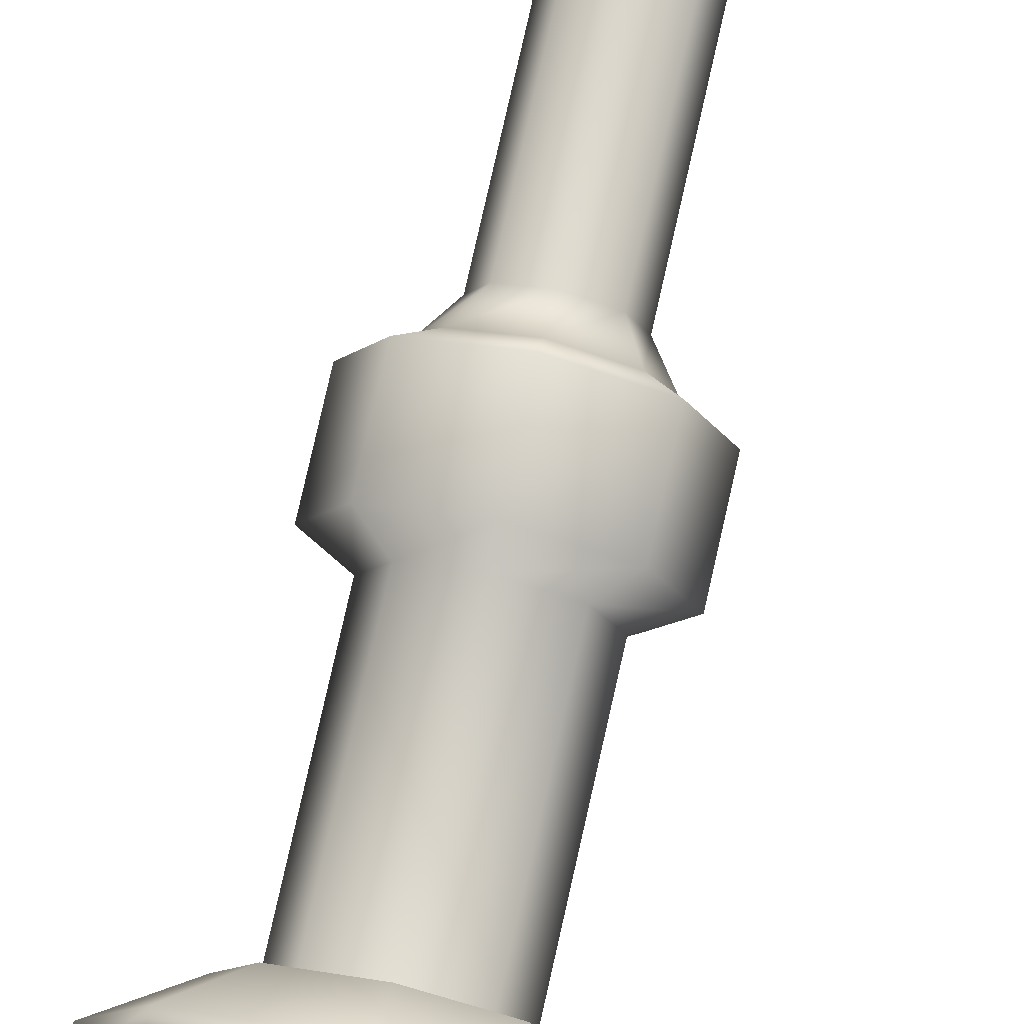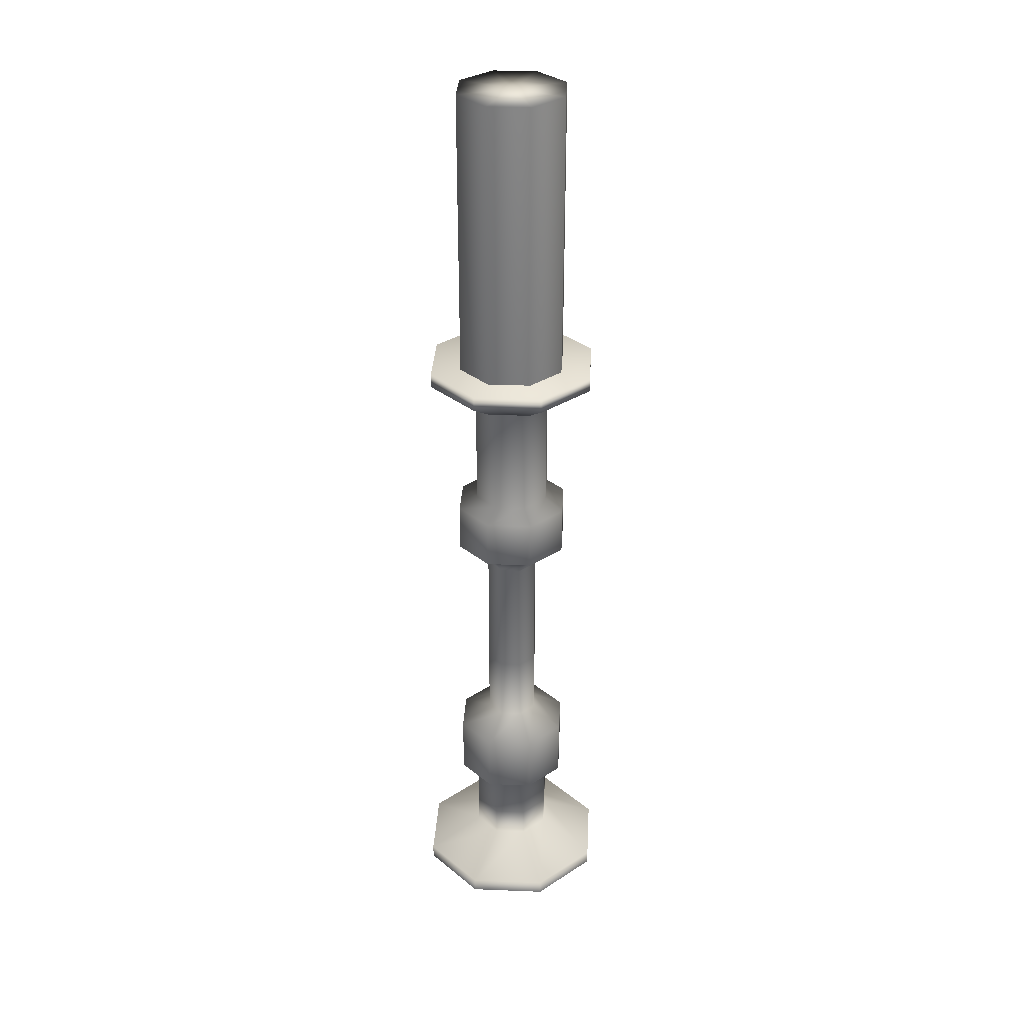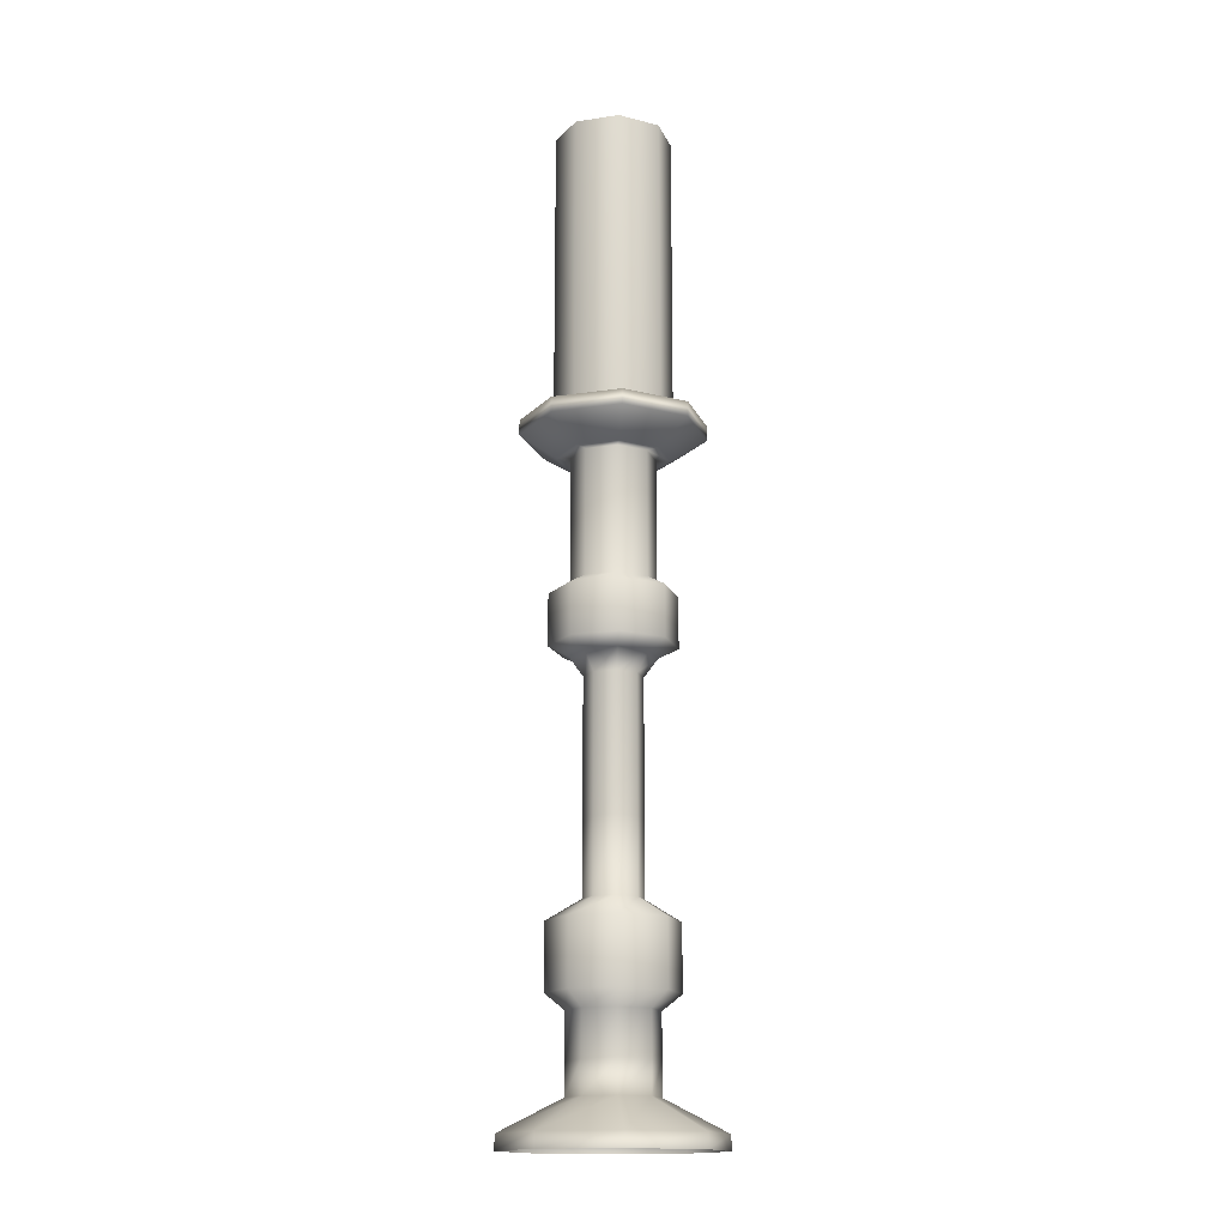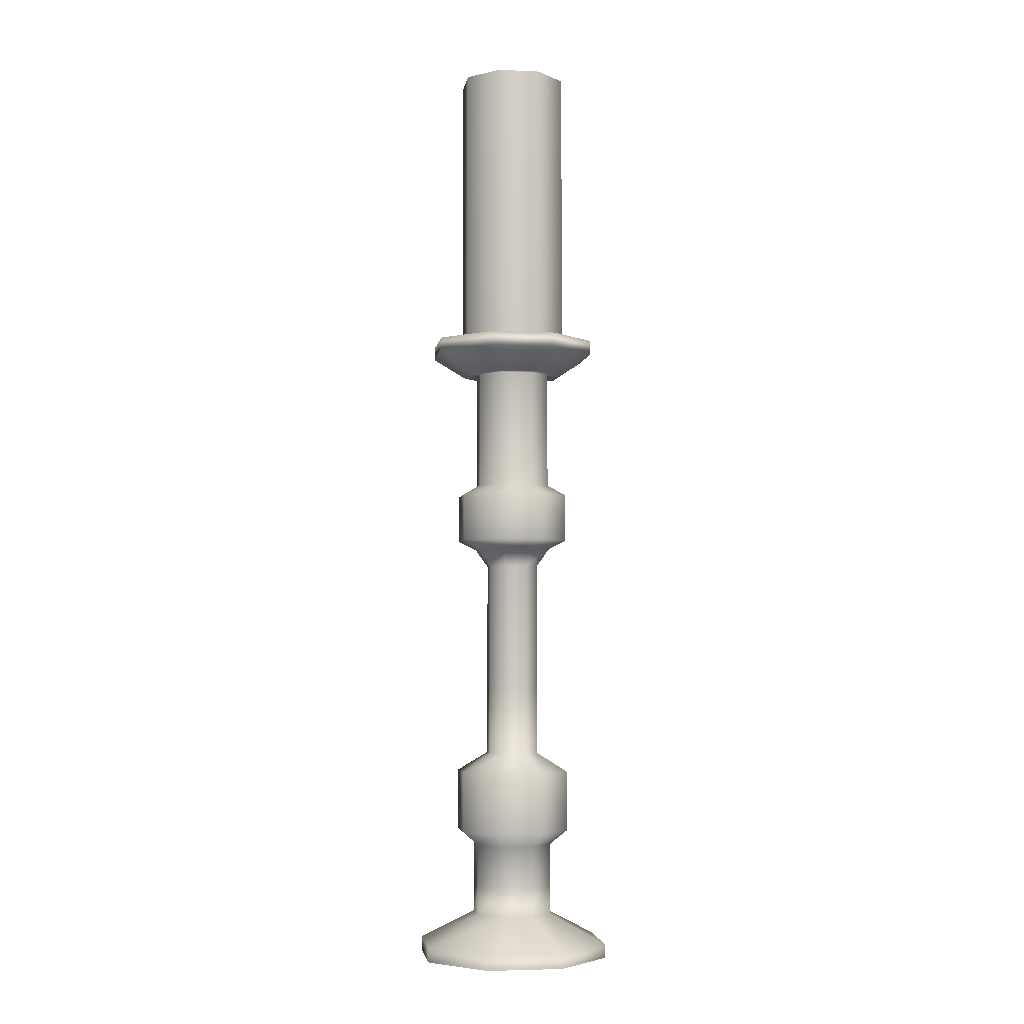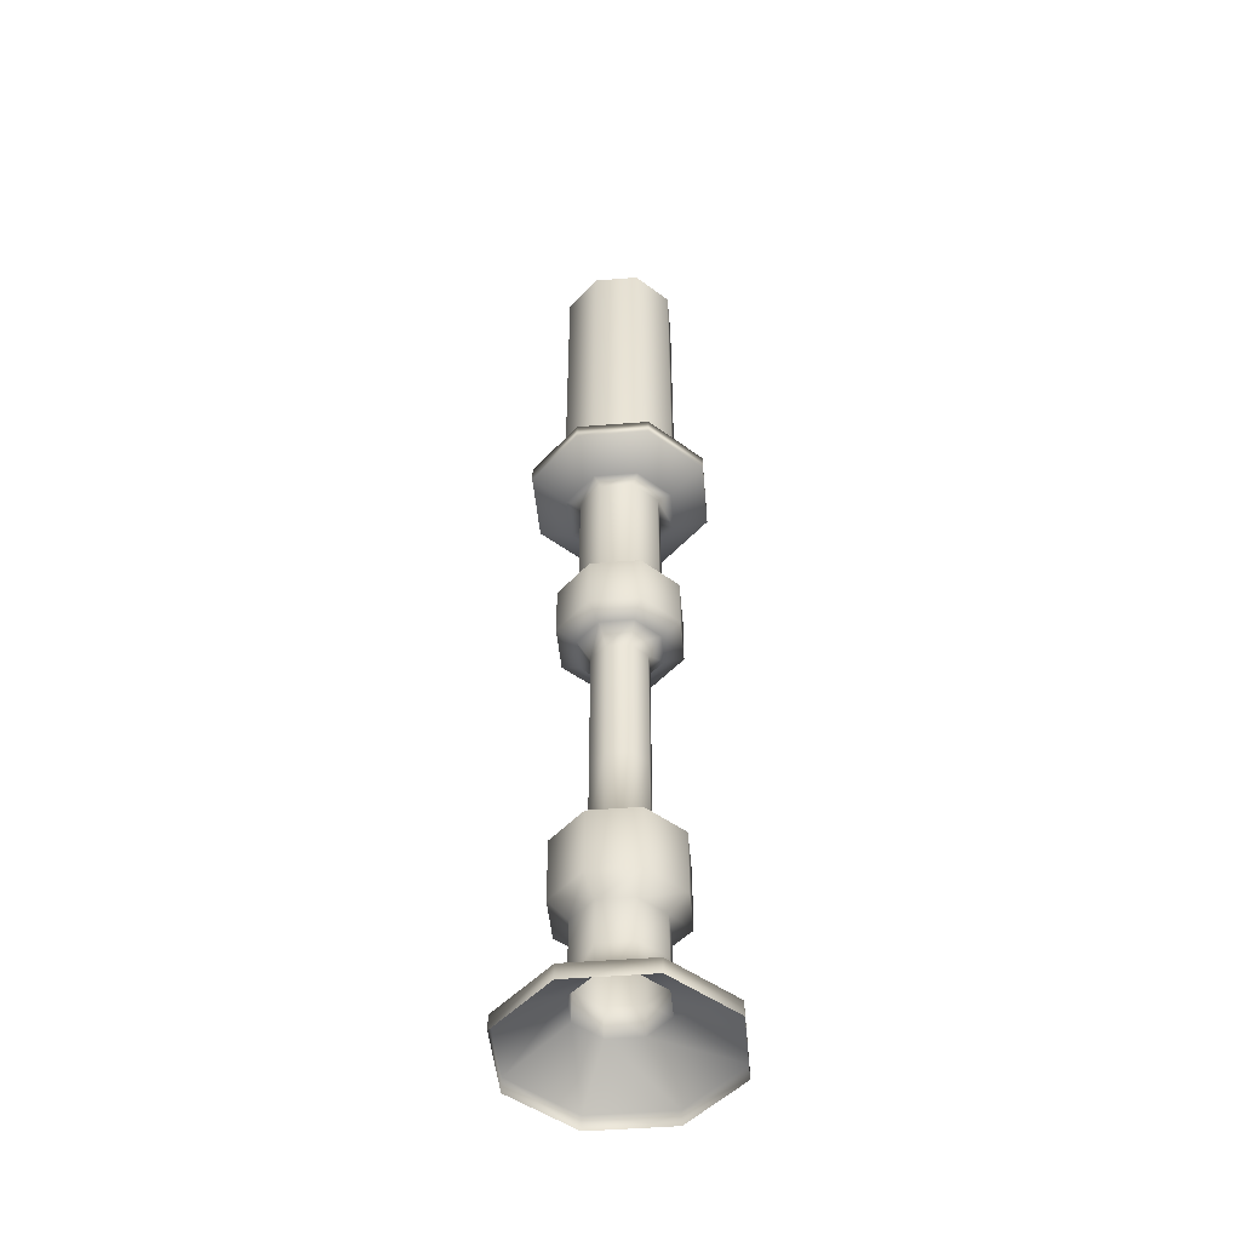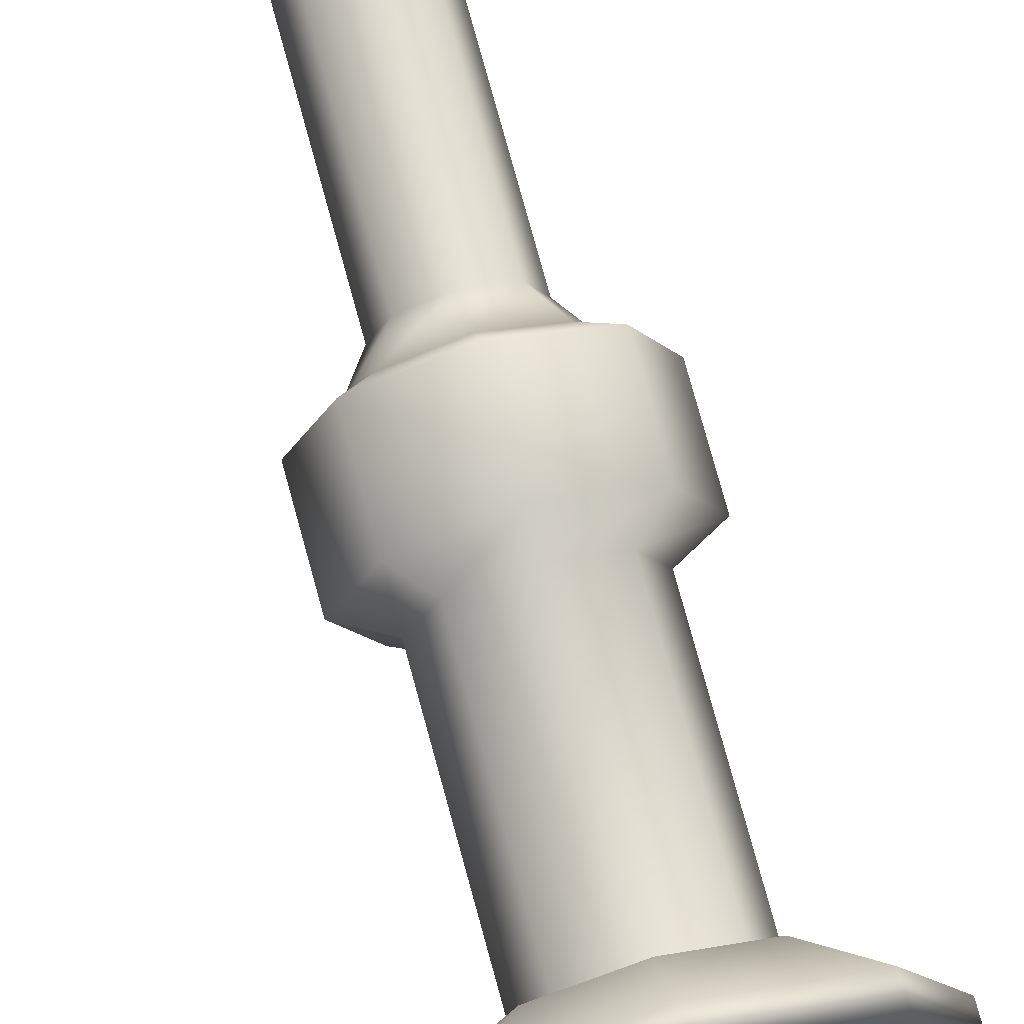
<metadata>
{"format":"obj","ext":"obj","renderer":"f3d","projection":"perspective","resolution":1024,"background":"white","views":[{"elev":76.4,"azim":-167.4,"up":"+Z"},{"elev":32.4,"azim":25.7,"up":"+Y"},{"elev":-15.8,"azim":-5.2,"up":"+Y"},{"elev":-4.0,"azim":104.2,"up":"+Y"},{"elev":-47.6,"azim":-152.3,"up":"+Y"},{"elev":72.5,"azim":165.0,"up":"+Z"}]}
</metadata>
<code>
g pCylinder13
v 10.39 1.16 -5.803
v 10.39 1.327 -5.803
v 10.41 1.327 -5.794
v 10.41 1.16 -5.794
v 10.44 1.327 -5.803
v 10.44 1.16 -5.803
v 10.45 1.327 -5.825
v 10.45 1.16 -5.825
v 10.44 1.327 -5.847
v 10.44 1.16 -5.847
v 10.41 1.327 -5.856
v 10.41 1.16 -5.856
v 10.39 1.327 -5.847
v 10.39 1.16 -5.847
v 10.38 1.327 -5.825
v 10.38 1.16 -5.825
v 10.39 1.327 -5.803
v 10.39 1.16 -5.803
v 10.39 1.327 -5.803
v 10.41 1.327 -5.825
v 10.41 1.327 -5.794
v 10.44 1.327 -5.803
v 10.45 1.327 -5.825
v 10.44 1.327 -5.847
v 10.41 1.327 -5.856
v 10.39 1.327 -5.847
v 10.38 1.327 -5.825
v 10.38 1.158 -5.79
v 10.38 1.166 -5.79
v 10.41 1.166 -5.776
v 10.41 1.158 -5.776
v 10.37 1.158 -5.825
v 10.37 1.166 -5.825
v 10.38 1.158 -5.859
v 10.38 1.166 -5.859
v 10.41 1.158 -5.873
v 10.41 1.166 -5.873
v 10.41 1.166 -5.825
v 10.45 1.166 -5.79
v 10.39 1.146 -5.804
v 10.41 1.146 -5.795
v 10.41 1.146 -5.854
v 10.39 1.146 -5.846
v 10.38 1.146 -5.825
v 10.4 1.146 -5.809
v 10.41 1.146 -5.803
v 10.4 1.146 -5.84
v 10.41 1.146 -5.847
v 10.41 1.146 -5.854
v 10.39 1.146 -5.825
v 10.4 1.08 -5.809
v 10.41 1.08 -5.803
v 10.41 1.08 -5.847
v 10.4 1.08 -5.84
v 10.39 1.08 -5.825
v 10.39 1.074 -5.801
v 10.41 1.074 -5.792
v 10.41 1.074 -5.858
v 10.39 1.074 -5.848
v 10.38 1.074 -5.825
v 10.39 1.046 -5.801
v 10.41 1.046 -5.792
v 10.41 1.046 -5.858
v 10.39 1.046 -5.848
v 10.38 1.046 -5.825
v 10.4 1.041 -5.809
v 10.41 1.041 -5.802
v 10.41 1.041 -5.847
v 10.4 1.041 -5.841
v 10.39 1.041 -5.825
v 10.4 1.031 -5.814
v 10.41 1.031 -5.81
v 10.41 1.031 -5.84
v 10.4 1.031 -5.836
v 10.4 1.031 -5.825
v 10.4 0.9596 -5.814
v 10.41 0.9596 -5.81
v 10.41 0.9596 -5.84
v 10.4 0.9596 -5.836
v 10.4 0.9596 -5.825
v 10.4 0.9202 -5.814
v 10.41 0.9202 -5.81
v 10.41 0.9202 -5.84
v 10.4 0.9202 -5.836
v 10.4 0.9202 -5.825
v 10.39 0.9093 -5.801
v 10.41 0.9093 -5.791
v 10.41 0.9093 -5.858
v 10.39 0.9093 -5.848
v 10.38 0.9093 -5.825
v 10.39 0.8748 -5.801
v 10.41 0.8748 -5.791
v 10.41 0.8748 -5.858
v 10.39 0.8748 -5.848
v 10.38 0.8748 -5.825
v 10.4 0.8666 -5.808
v 10.41 0.8666 -5.801
v 10.41 0.8666 -5.848
v 10.4 0.8666 -5.841
v 10.39 0.8666 -5.825
v 10.4 0.8433 -5.808
v 10.41 0.8433 -5.801
v 10.41 0.8433 -5.848
v 10.4 0.8433 -5.841
v 10.39 0.8433 -5.825
v 10.4 0.8262 -5.808
v 10.41 0.8262 -5.801
v 10.41 0.8262 -5.848
v 10.4 0.8262 -5.841
v 10.39 0.8262 -5.825
v 10.41 0.8095 -5.881
v 10.37 0.8095 -5.864
v 10.41 0.8016 -5.881
v 10.37 0.8016 -5.864
v 10.36 0.8095 -5.825
v 10.36 0.8016 -5.825
v 10.37 0.8095 -5.785
v 10.37 0.8016 -5.785
v 10.41 0.8095 -5.769
v 10.41 0.8016 -5.769
v 10.41 1.158 -5.776
v 10.41 1.166 -5.776
v 10.45 1.166 -5.79
v 10.45 1.158 -5.79
v 10.46 1.166 -5.825
v 10.46 1.158 -5.825
v 10.45 1.166 -5.859
v 10.45 1.158 -5.859
v 10.41 1.166 -5.873
v 10.41 1.158 -5.873
v 10.38 1.166 -5.859
v 10.41 1.146 -5.795
v 10.44 1.146 -5.804
v 10.44 1.146 -5.825
v 10.44 1.146 -5.846
v 10.43 1.146 -5.809
v 10.41 1.146 -5.803
v 10.44 1.146 -5.825
v 10.43 1.146 -5.84
v 10.41 1.146 -5.847
v 10.41 1.08 -5.803
v 10.43 1.08 -5.809
v 10.44 1.08 -5.825
v 10.43 1.08 -5.84
v 10.41 1.08 -5.847
v 10.41 1.074 -5.792
v 10.44 1.074 -5.801
v 10.45 1.074 -5.825
v 10.44 1.074 -5.848
v 10.41 1.074 -5.858
v 10.41 1.046 -5.792
v 10.44 1.046 -5.801
v 10.45 1.046 -5.825
v 10.44 1.046 -5.848
v 10.41 1.046 -5.858
v 10.41 1.041 -5.802
v 10.43 1.041 -5.809
v 10.44 1.041 -5.825
v 10.43 1.041 -5.841
v 10.41 1.041 -5.847
v 10.41 1.031 -5.81
v 10.43 1.031 -5.814
v 10.43 1.031 -5.825
v 10.43 1.031 -5.836
v 10.41 1.031 -5.84
v 10.41 0.9596 -5.81
v 10.43 0.9596 -5.814
v 10.43 0.9596 -5.825
v 10.43 0.9596 -5.836
v 10.41 0.9596 -5.84
v 10.41 0.9202 -5.81
v 10.43 0.9202 -5.814
v 10.43 0.9202 -5.825
v 10.43 0.9202 -5.836
v 10.41 0.9202 -5.84
v 10.41 0.9093 -5.791
v 10.44 0.9093 -5.801
v 10.45 0.9093 -5.825
v 10.44 0.9093 -5.848
v 10.41 0.9093 -5.858
v 10.41 0.8748 -5.791
v 10.44 0.8748 -5.801
v 10.45 0.8748 -5.825
v 10.44 0.8748 -5.848
v 10.41 0.8748 -5.858
v 10.41 0.8666 -5.801
v 10.43 0.8666 -5.808
v 10.44 0.8666 -5.825
v 10.43 0.8666 -5.841
v 10.41 0.8666 -5.848
v 10.41 0.8433 -5.801
v 10.43 0.8433 -5.808
v 10.44 0.8433 -5.825
v 10.43 0.8433 -5.841
v 10.41 0.8433 -5.848
v 10.41 0.8262 -5.801
v 10.43 0.8262 -5.808
v 10.44 0.8262 -5.825
v 10.43 0.8262 -5.841
v 10.41 0.8262 -5.848
v 10.41 0.8095 -5.769
v 10.45 0.8095 -5.785
v 10.41 0.8016 -5.769
v 10.45 0.8016 -5.785
v 10.47 0.8095 -5.825
v 10.47 0.8016 -5.825
v 10.45 0.8095 -5.864
v 10.45 0.8016 -5.864
v 10.41 0.8095 -5.881
v 10.41 0.8016 -5.881
f 1 3 2
f 1 4 3
f 4 5 3
f 4 6 5
f 6 7 5
f 6 8 7
f 8 9 7
f 8 10 9
f 10 11 9
f 10 12 11
f 12 13 11
f 12 14 13
f 14 15 13
f 14 16 15
f 16 17 15
f 16 18 17
f 19 21 20
f 21 22 20
f 22 23 20
f 23 24 20
f 24 25 20
f 25 26 20
f 26 27 20
f 27 19 20
f 28 30 29
f 28 31 30
f 32 28 29
f 32 29 33
f 34 32 33
f 34 33 35
f 36 34 35
f 36 35 37
f 29 30 38
f 35 33 38
f 33 29 38
f 30 39 38
f 31 28 40
f 31 40 41
f 34 36 42
f 34 42 43
f 32 34 43
f 32 43 44
f 28 44 40
f 28 32 44
f 41 40 45
f 41 45 46
f 44 43 47
f 43 48 47
f 43 49 48
f 44 47 50
f 40 50 45
f 40 44 50
f 46 45 51
f 46 51 52
f 47 48 53
f 47 53 54
f 50 47 54
f 50 54 55
f 45 55 51
f 45 50 55
f 52 51 56
f 52 56 57
f 54 53 58
f 54 58 59
f 55 54 59
f 55 59 60
f 51 60 56
f 51 55 60
f 57 56 61
f 57 61 62
f 59 58 63
f 59 63 64
f 60 59 64
f 60 64 65
f 56 65 61
f 56 60 65
f 62 61 66
f 62 66 67
f 64 63 68
f 64 68 69
f 65 64 69
f 65 69 70
f 61 70 66
f 61 65 70
f 67 66 71
f 67 71 72
f 69 68 73
f 69 73 74
f 70 69 74
f 70 74 75
f 66 75 71
f 66 70 75
f 72 71 76
f 72 76 77
f 74 73 78
f 74 78 79
f 75 74 79
f 75 79 80
f 71 80 76
f 71 75 80
f 77 76 81
f 77 81 82
f 79 78 83
f 79 83 84
f 80 79 84
f 80 84 85
f 76 85 81
f 76 80 85
f 82 81 86
f 82 86 87
f 84 83 88
f 84 88 89
f 85 84 89
f 85 89 90
f 81 90 86
f 81 85 90
f 87 86 91
f 87 91 92
f 89 88 93
f 89 93 94
f 90 89 94
f 90 94 95
f 86 95 91
f 86 90 95
f 92 91 96
f 92 96 97
f 94 93 98
f 94 98 99
f 95 94 99
f 95 99 100
f 91 100 96
f 91 95 100
f 97 96 101
f 97 101 102
f 99 98 103
f 99 103 104
f 100 99 104
f 100 104 105
f 96 105 101
f 96 100 105
f 102 101 106
f 102 106 107
f 104 103 108
f 104 108 109
f 105 104 109
f 105 109 110
f 101 110 106
f 101 105 110
f 109 108 111
f 109 111 112
f 110 109 112
f 112 111 113
f 112 113 114
f 115 112 114
f 110 112 115
f 106 110 115
f 115 114 116
f 117 115 116
f 106 115 117
f 107 106 117
f 117 116 118
f 119 117 118
f 107 117 119
f 119 118 120
f 121 123 122
f 121 124 123
f 124 125 123
f 124 126 125
f 126 127 125
f 126 128 127
f 128 129 127
f 128 130 129
f 123 125 38
f 125 127 38
f 127 129 38
f 129 131 38
f 124 121 132
f 124 132 133
f 126 124 133
f 126 133 134
f 128 126 134
f 128 134 135
f 130 128 135
f 130 135 49
f 134 133 136
f 133 137 136
f 133 41 137
f 134 136 138
f 135 134 138
f 135 138 139
f 49 135 139
f 49 139 140
f 136 137 141
f 136 141 142
f 138 136 142
f 138 142 143
f 139 138 143
f 139 143 144
f 140 139 144
f 140 144 145
f 142 141 146
f 142 146 147
f 143 142 147
f 143 147 148
f 144 143 148
f 144 148 149
f 145 144 149
f 145 149 150
f 147 146 151
f 147 151 152
f 148 147 152
f 148 152 153
f 149 148 153
f 149 153 154
f 150 149 154
f 150 154 155
f 152 151 156
f 152 156 157
f 153 152 157
f 153 157 158
f 154 153 158
f 154 158 159
f 155 154 159
f 155 159 160
f 157 156 161
f 157 161 162
f 158 157 162
f 158 162 163
f 159 158 163
f 159 163 164
f 160 159 164
f 160 164 165
f 162 161 166
f 162 166 167
f 163 162 167
f 163 167 168
f 164 163 168
f 164 168 169
f 165 164 169
f 165 169 170
f 167 166 171
f 167 171 172
f 168 167 172
f 168 172 173
f 169 168 173
f 169 173 174
f 170 169 174
f 170 174 175
f 172 171 176
f 172 176 177
f 173 172 177
f 173 177 178
f 174 173 178
f 174 178 179
f 175 174 179
f 175 179 180
f 177 176 181
f 177 181 182
f 178 177 182
f 178 182 183
f 179 178 183
f 179 183 184
f 180 179 184
f 180 184 185
f 182 181 186
f 182 186 187
f 183 182 187
f 183 187 188
f 184 183 188
f 184 188 189
f 185 184 189
f 185 189 190
f 187 186 191
f 187 191 192
f 188 187 192
f 188 192 193
f 189 188 193
f 189 193 194
f 190 189 194
f 190 194 195
f 192 191 196
f 192 196 197
f 193 192 197
f 193 197 198
f 194 193 198
f 194 198 199
f 195 194 199
f 195 199 200
f 197 196 201
f 197 201 202
f 198 197 202
f 202 201 203
f 202 203 204
f 205 202 204
f 198 202 205
f 199 198 205
f 205 204 206
f 207 205 206
f 199 205 207
f 200 199 207
f 207 206 208
f 209 207 208
f 200 207 209
f 209 208 210

</code>
